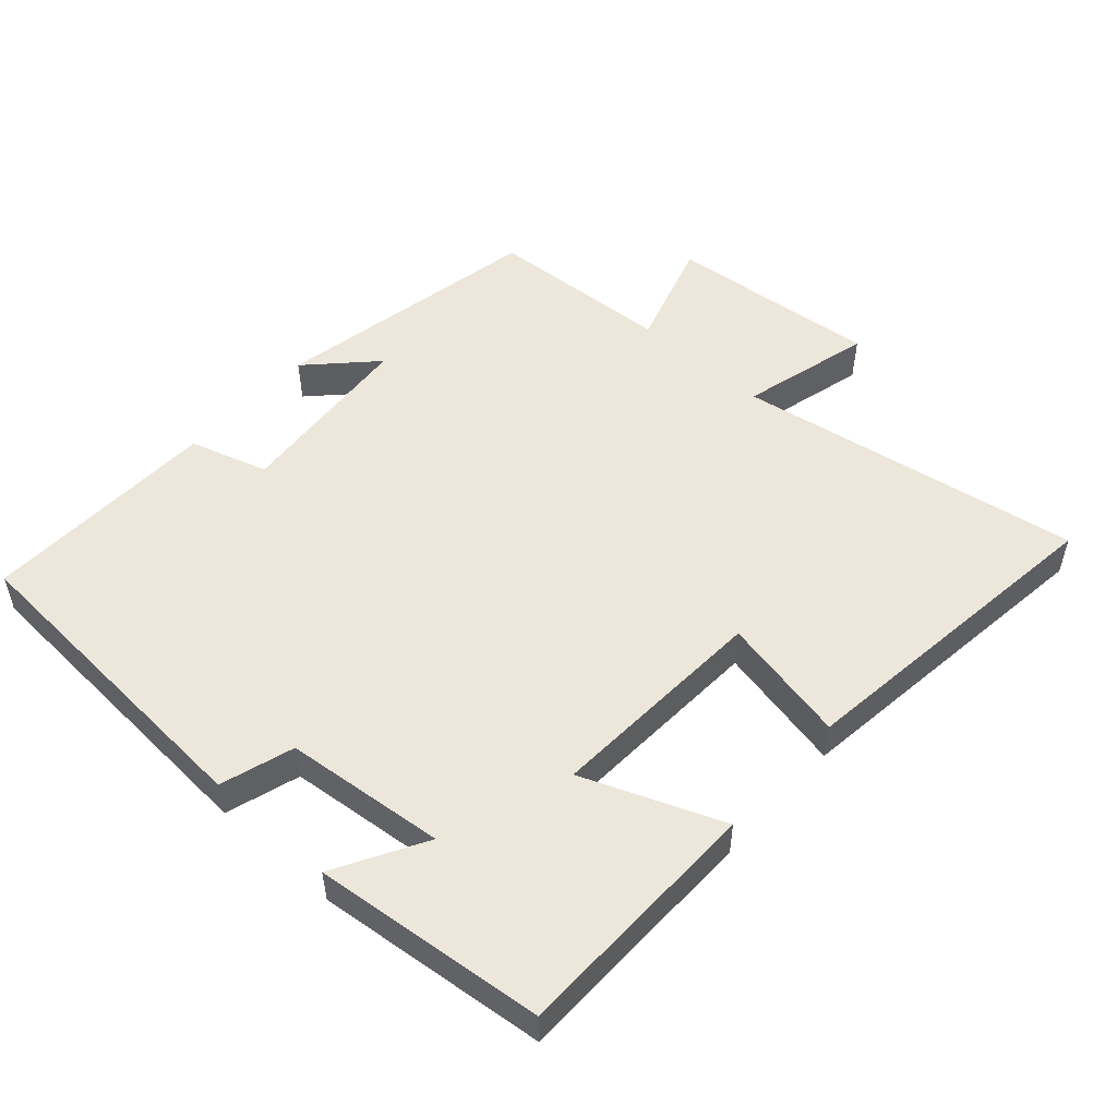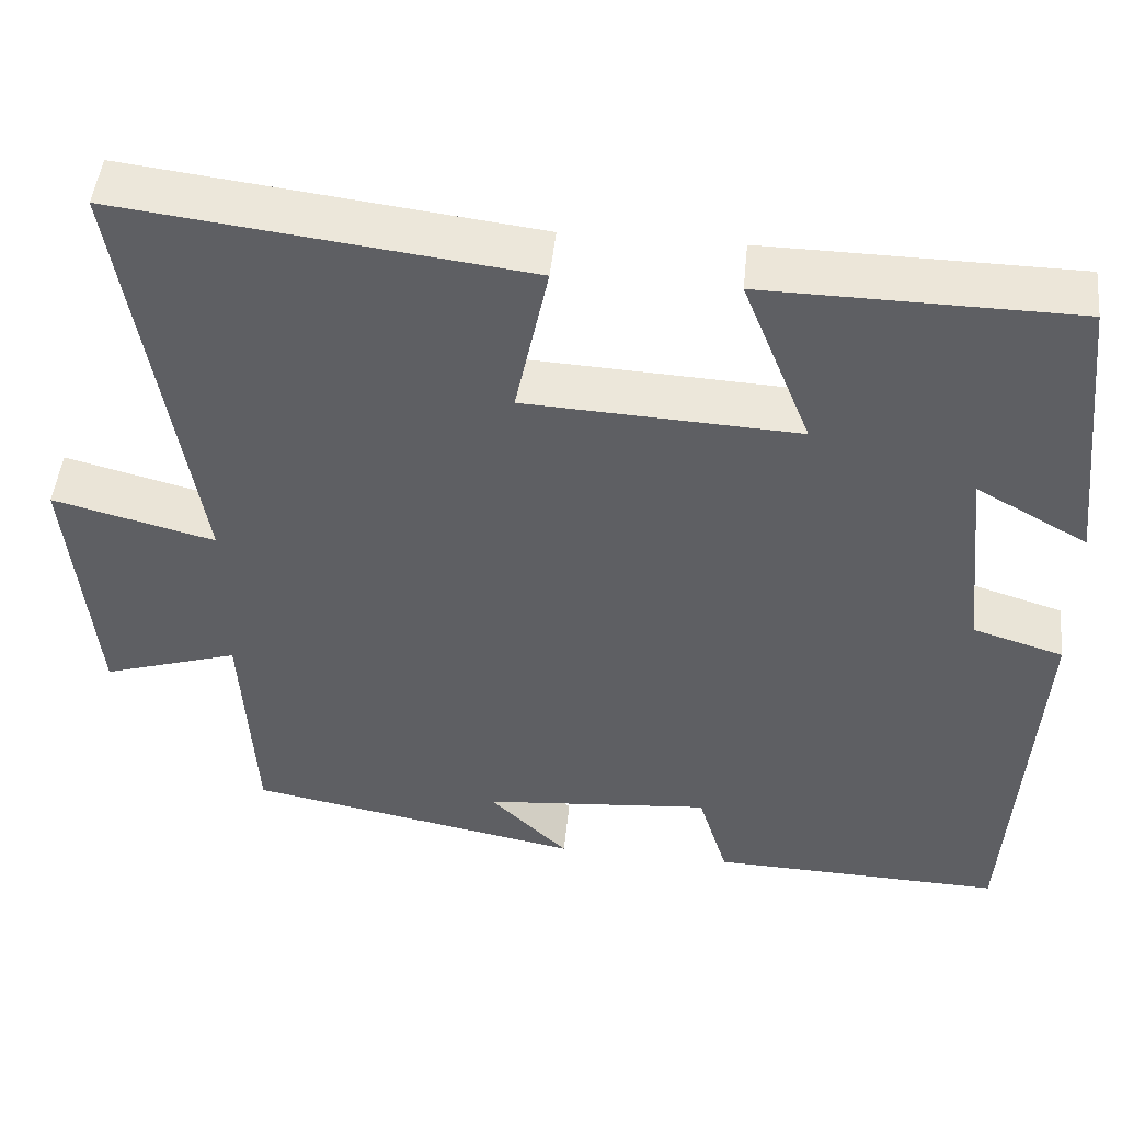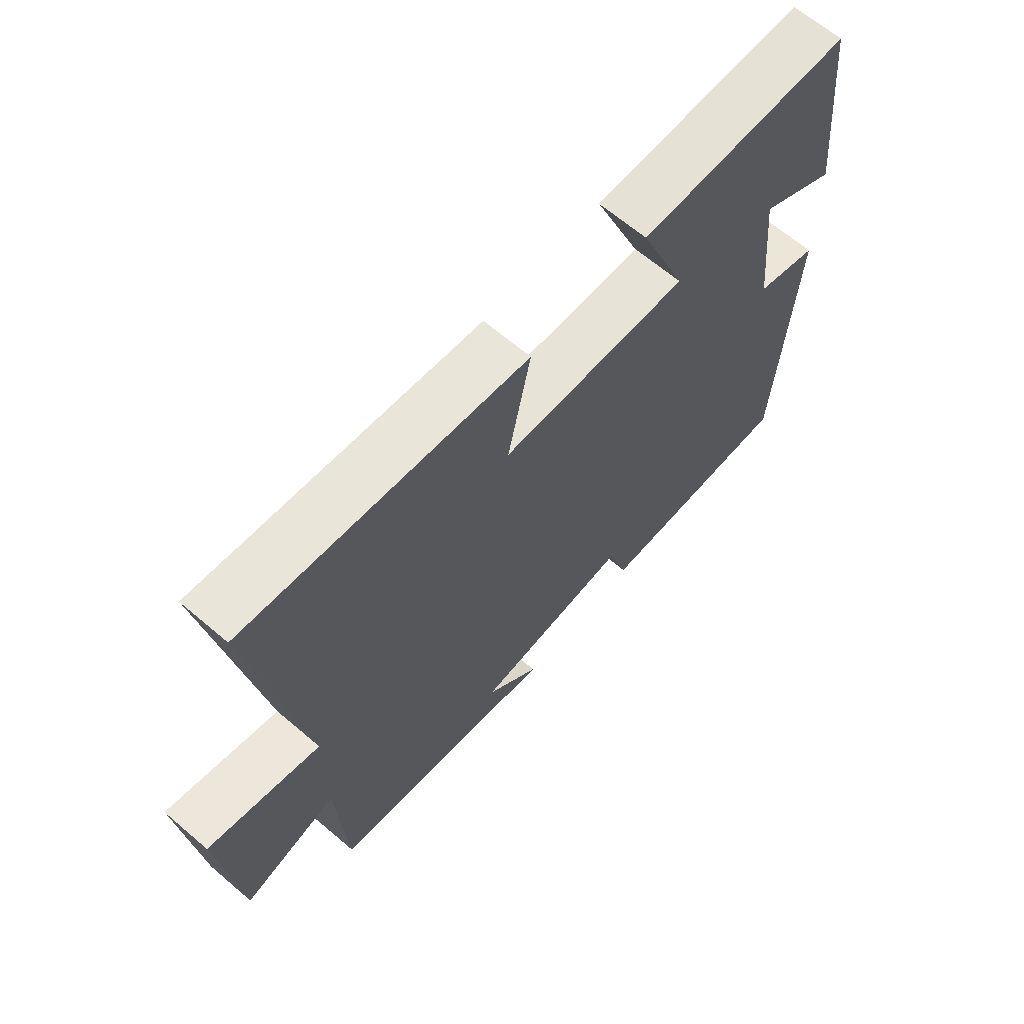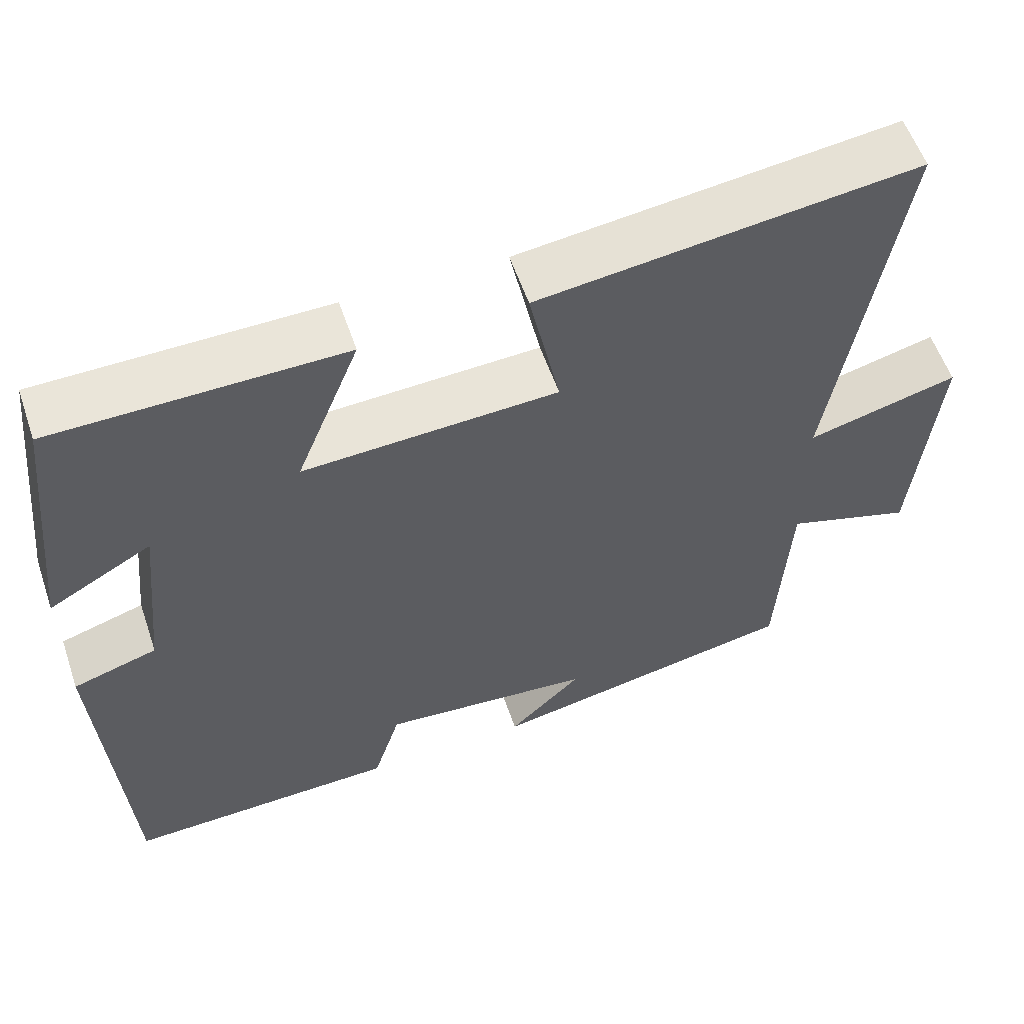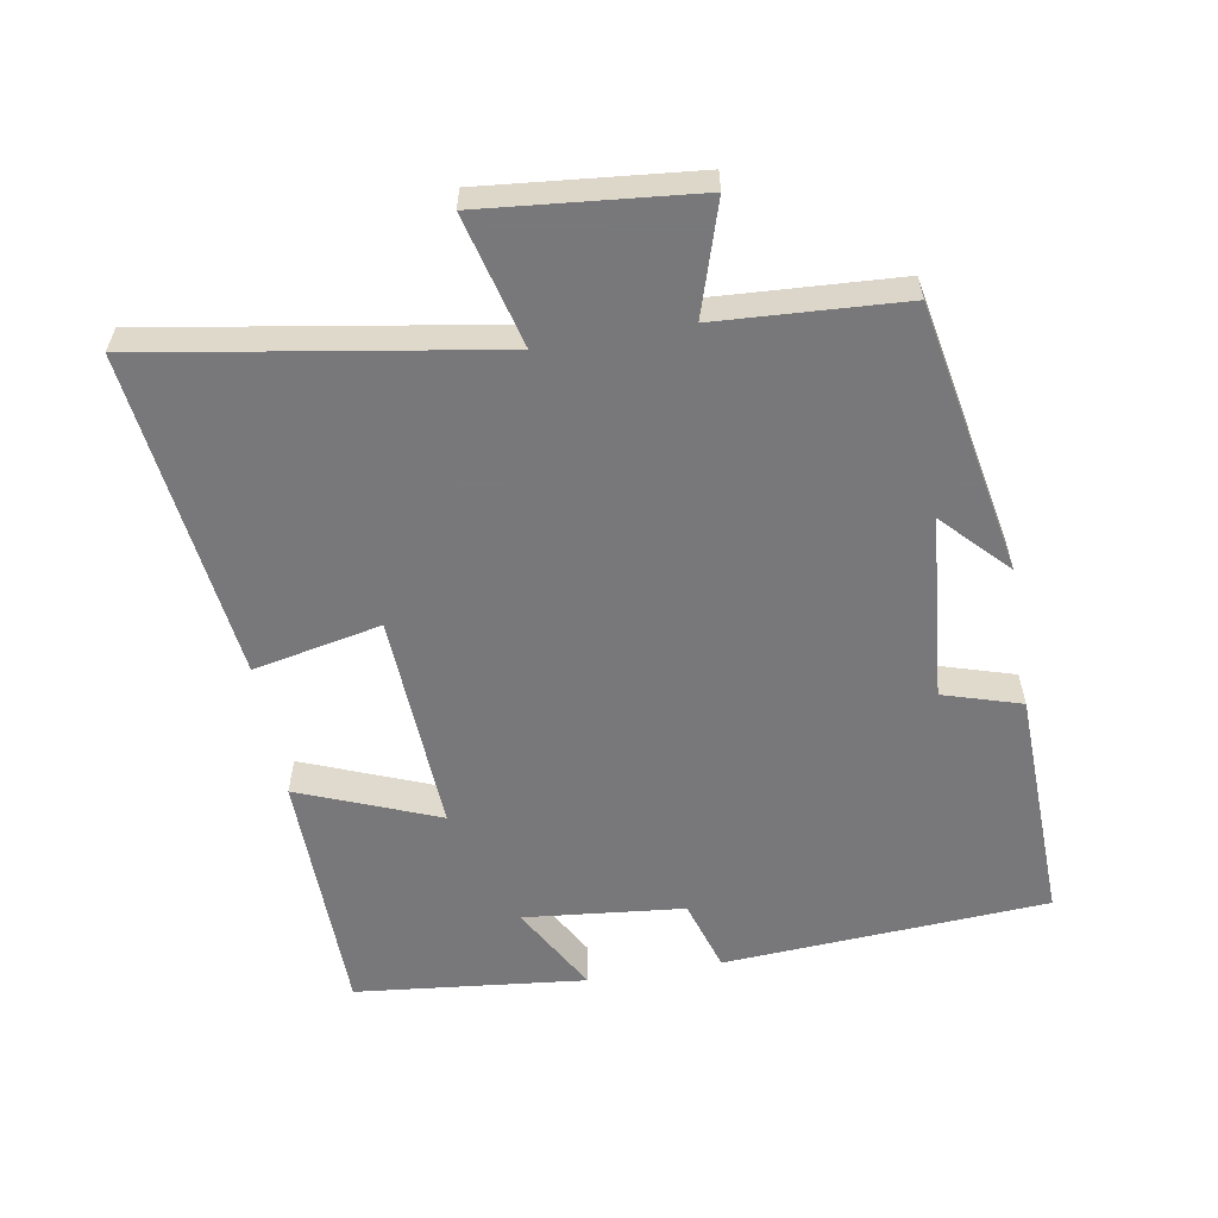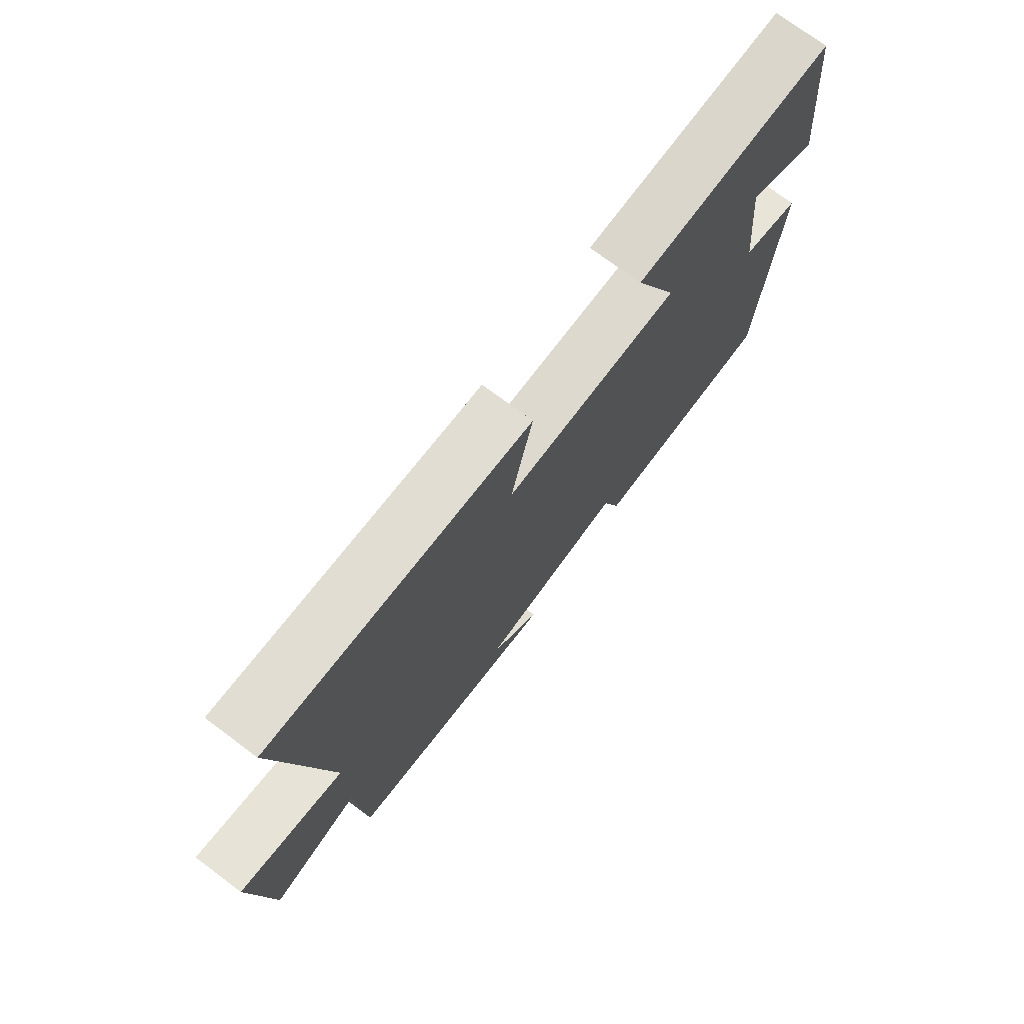
<metadata>
{"format":"obj","ext":"obj","renderer":"f3d","projection":"perspective","resolution":1024,"background":"white","views":[{"elev":51.8,"azim":-48.0,"up":"+Y"},{"elev":47.5,"azim":-174.2,"up":"+Z"},{"elev":65.3,"azim":130.6,"up":"+Z"},{"elev":56.9,"azim":-18.8,"up":"+Z"},{"elev":-57.6,"azim":99.8,"up":"+Y"},{"elev":74.5,"azim":126.7,"up":"+Z"}]}
</metadata>
<code>
v -0.47 0.07 -0.51
v -0.5 0.07 -0.036
v -0.393 0.07 -0.003
v -0.369 0.07 0.231
v -0.5 0.07 0.158
v -0.464 0.07 0.495
v -0.098 0.07 0.5
v -0.179 0.07 0.297
v 0.143 0.07 0.313
v 0.104 0.07 0.5
v 0.583 0.07 0.558
v 0.5 0.07 0.053
v 0.691 0.07 0.102
v 0.661 0.07 -0.206
v 0.5 0.07 -0.155
v 0.484 0.07 -0.425
v 0.088 0.07 -0.5
v 0.181 0.07 -0.41
v -0.089 0.07 -0.386
v -0.124 0.07 -0.5
v -0.47 0 -0.51
v -0.5 0 -0.036
v -0.393 0 -0.003
v -0.369 0 0.231
v -0.5 0 0.158
v -0.464 0 0.495
v -0.098 0 0.5
v -0.179 0 0.297
v 0.143 0 0.313
v 0.104 0 0.5
v 0.583 0 0.558
v 0.5 0 0.053
v 0.691 0 0.102
v 0.661 0 -0.206
v 0.5 0 -0.155
v 0.484 0 -0.425
v 0.088 0 -0.5
v 0.181 0 -0.41
v -0.089 0 -0.386
v -0.124 0 -0.5
f 19 20 1 2
f 18 19 2 3
f 15 16 17 18
f 15 18 3 4
f 12 13 14 15
f 12 15 4
f 9 10 11 12
f 8 9 12 4
f 7 8 4
f 4 5 6 7
f 22 21 40 39
f 23 22 39 38
f 38 37 36 35
f 24 23 38 35
f 35 34 33 32
f 24 35 32
f 32 31 30 29
f 24 32 29 28
f 24 28 27
f 27 26 25 24
f 1 21 22 2
f 2 22 23 3
f 3 23 24 4
f 4 24 25 5
f 5 25 26 6
f 6 26 27 7
f 7 27 28 8
f 8 28 29 9
f 9 29 30 10
f 10 30 31 11
f 11 31 32 12
f 12 32 33 13
f 13 33 34 14
f 14 34 35 15
f 15 35 36 16
f 16 36 37 17
f 17 37 38 18
f 18 38 39 19
f 19 39 40 20
f 20 40 21 1

</code>
